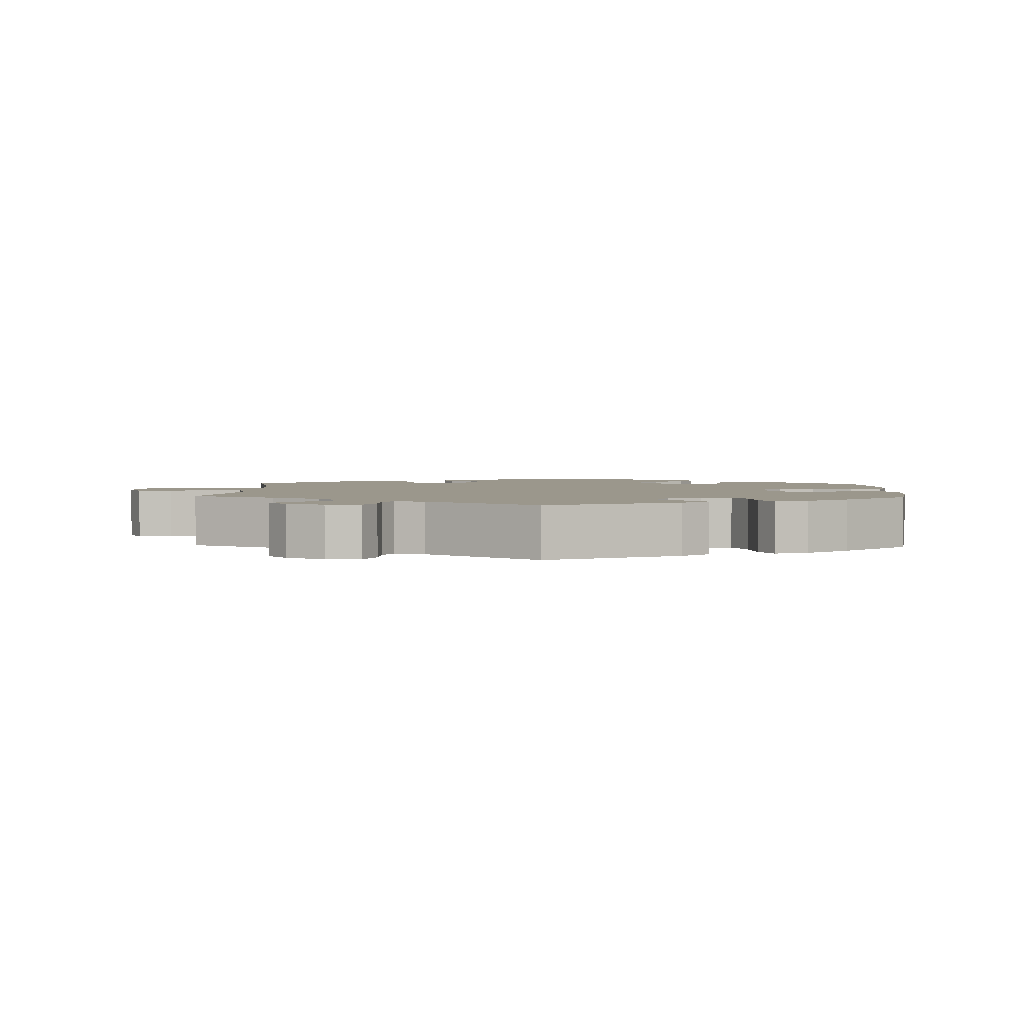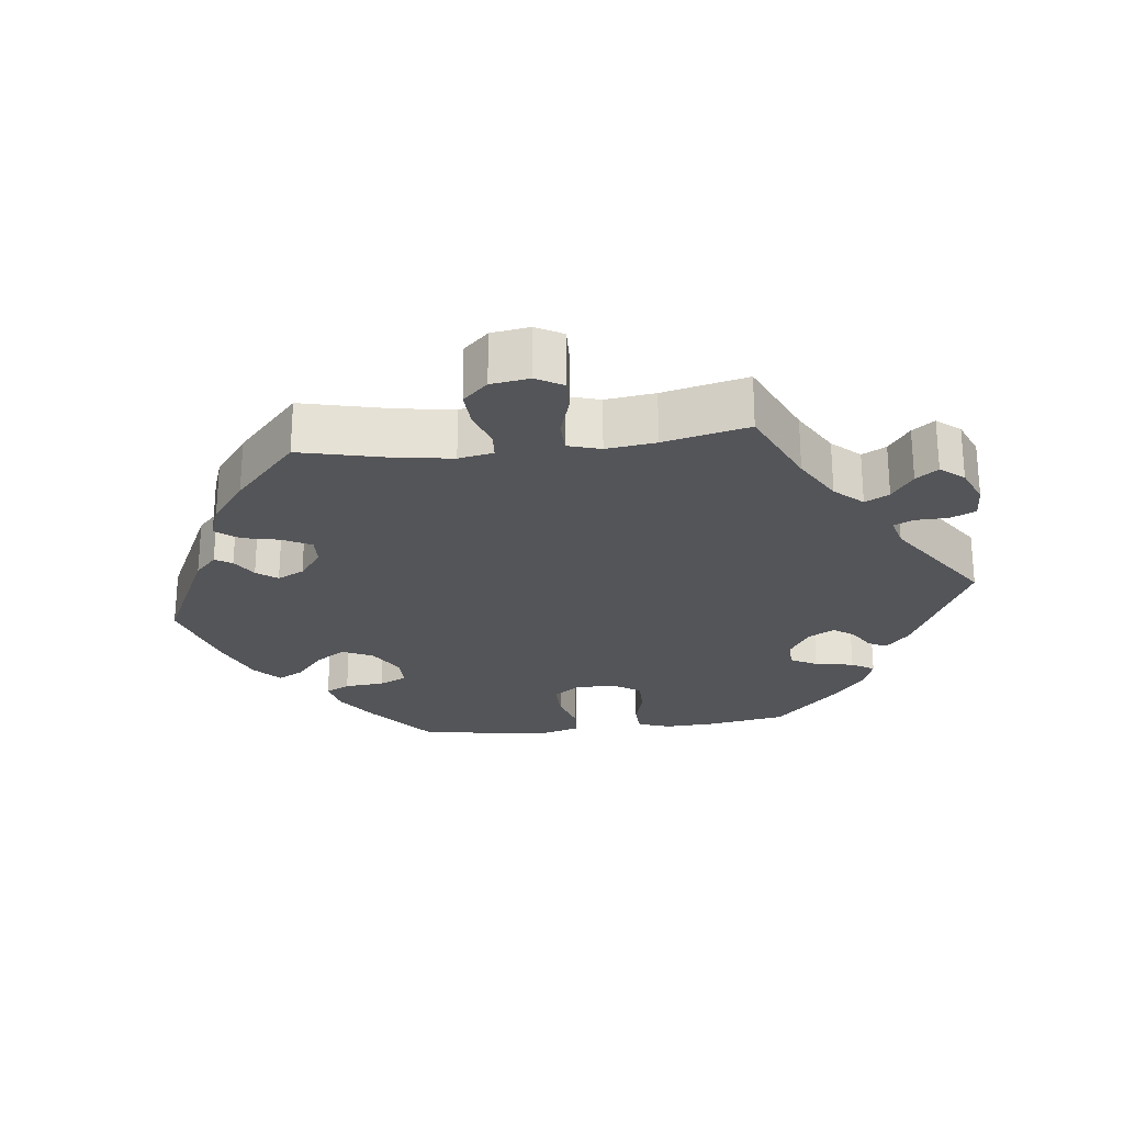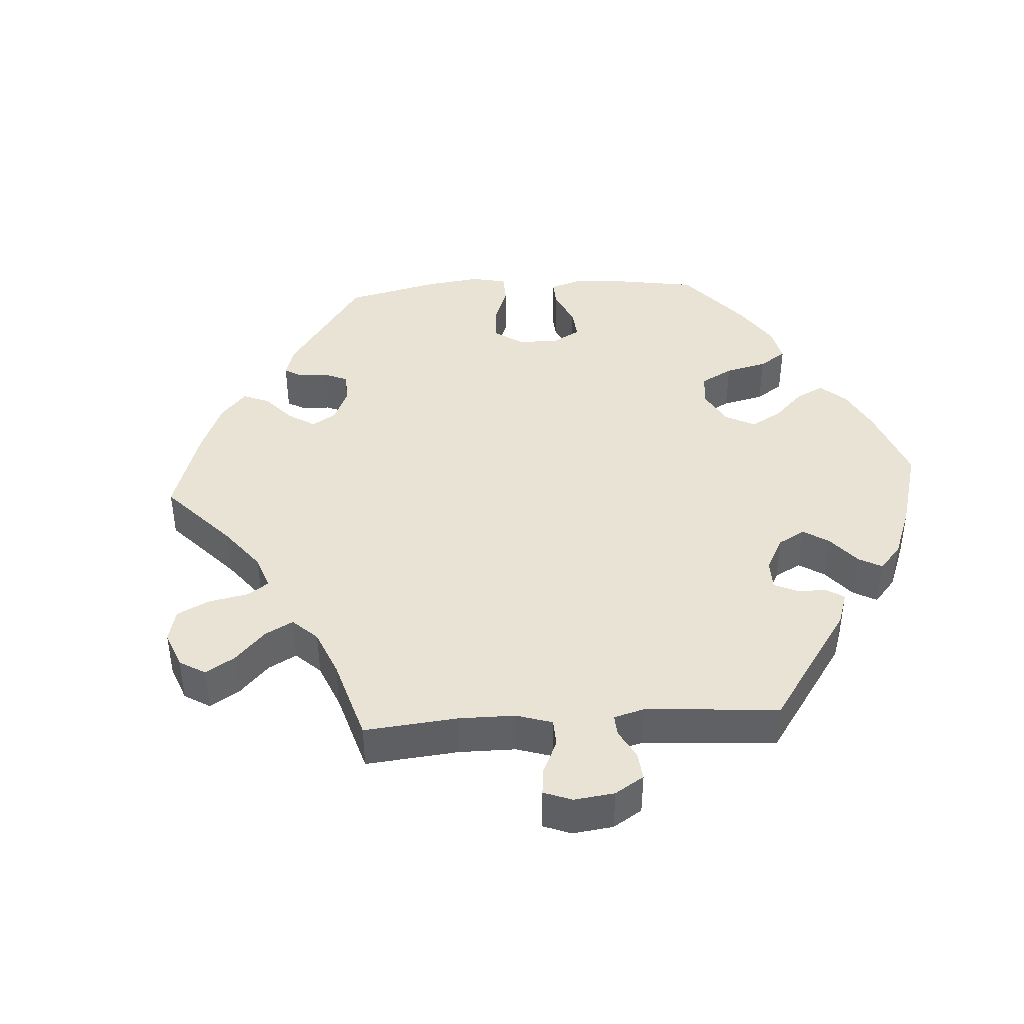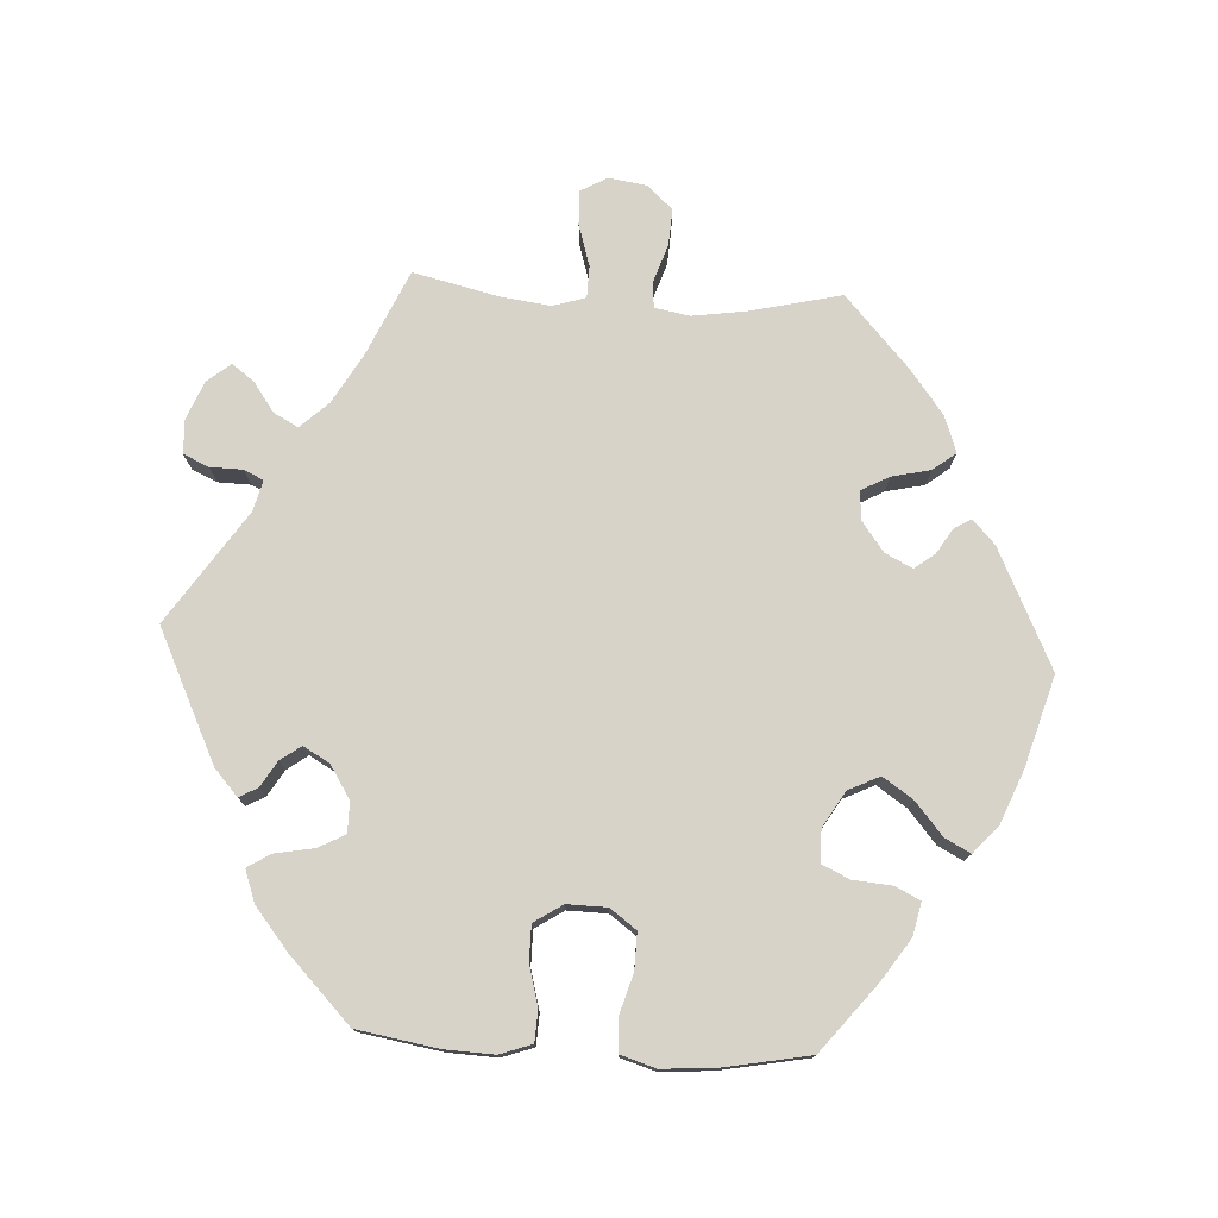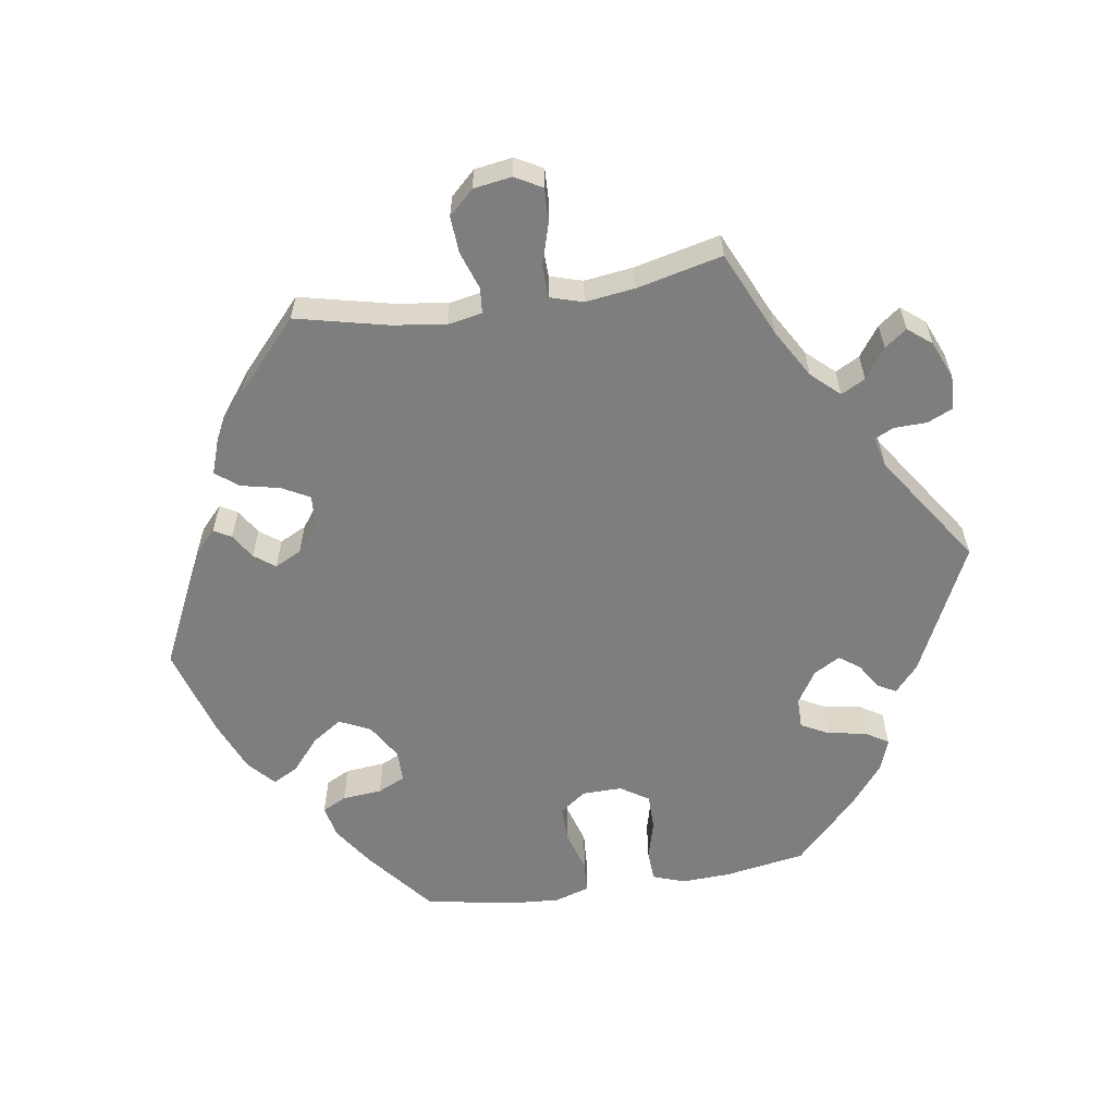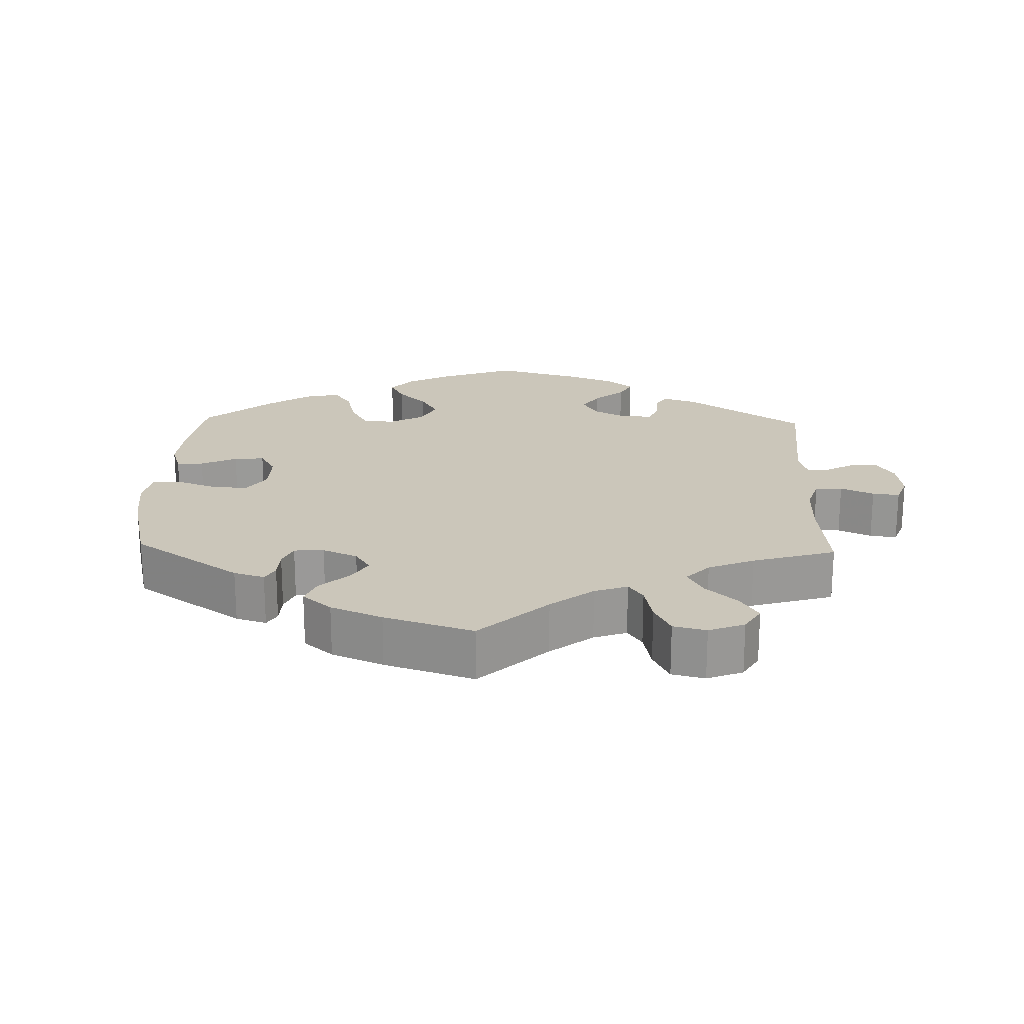
<metadata>
{"format":"obj","ext":"obj","renderer":"f3d","projection":"perspective","resolution":1024,"background":"white","views":[{"elev":2.6,"azim":-177.7,"up":"+Y"},{"elev":-24.8,"azim":96.7,"up":"+Y"},{"elev":42.1,"azim":146.2,"up":"+Y"},{"elev":76.5,"azim":-86.8,"up":"+Y"},{"elev":-59.4,"azim":98.9,"up":"+Y"},{"elev":21.1,"azim":61.8,"up":"+Y"}]}
</metadata>
<code>
v 0.381 0.07 -0.343
v 0.312 0.07 -0.383
v 0.276 0.07 -0.422
v 0.294 0.07 -0.456
v 0.336 0.07 -0.486
v 0.359 0.07 -0.517
v 0.332 0.07 -0.55
v 0.279 0.07 -0.572
v 0.231 0.07 -0.57
v 0.215 0.07 -0.534
v 0.214 0.07 -0.488
v 0.201 0.07 -0.461
v 0.158 0.07 -0.472
v 0.001 0.07 -0.578
v -0.182 0.07 -0.49
v -0.219 0.07 -0.457
v -0.205 0.07 -0.431
v -0.169 0.07 -0.409
v -0.148 0.07 -0.38
v -0.169 0.07 -0.343
v -0.215 0.07 -0.314
v -0.258 0.07 -0.314
v -0.278 0.07 -0.352
v -0.288 0.07 -0.407
v -0.308 0.07 -0.439
v -0.353 0.07 -0.423
v -0.411 0.07 -0.376
v -0.5 0.07 -0.289
v -0.519 0.07 -0.175
v -0.522 0.07 -0.106
v -0.506 0.07 -0.061
v -0.462 0.07 -0.059
v -0.407 0.07 -0.074
v -0.357 0.07 -0.074
v -0.331 0.07 -0.034
v -0.332 0.07 0.022
v -0.359 0.07 0.059
v -0.41 0.07 0.058
v -0.468 0.07 0.041
v -0.513 0.07 0.044
v -0.528 0.07 0.093
v -0.523 0.07 0.166
v -0.5 0.07 0.289
v -0.406 0.07 0.365
v -0.348 0.07 0.404
v -0.302 0.07 0.414
v -0.285 0.07 0.38
v -0.28 0.07 0.324
v -0.262 0.07 0.285
v -0.217 0.07 0.285
v -0.167 0.07 0.315
v -0.146 0.07 0.359
v -0.174 0.07 0.401
v -0.22 0.07 0.44
v -0.239 0.07 0.476
v -0.201 0.07 0.51
v -0.128 0.07 0.54
v 0 0.07 0.578
v 0.167 0.07 0.498
v 0.2 0.07 0.467
v 0.186 0.07 0.443
v 0.151 0.07 0.421
v 0.129 0.07 0.392
v 0.148 0.07 0.354
v 0.191 0.07 0.322
v 0.231 0.07 0.32
v 0.252 0.07 0.359
v 0.264 0.07 0.413
v 0.289 0.07 0.445
v 0.34 0.07 0.427
v 0.403 0.07 0.379
v 0.501 0.07 0.29
v 0.471 0.07 0.162
v 0.46 0.07 0.086
v 0.469 0.07 0.037
v 0.505 0.07 0.034
v 0.559 0.07 0.052
v 0.61 0.07 0.055
v 0.643 0.07 0.02
v 0.651 0.07 -0.034
v 0.63 0.07 -0.072
v 0.582 0.07 -0.07
v 0.523 0.07 -0.052
v 0.478 0.07 -0.053
v 0.464 0.07 -0.099
v 0.473 0.07 -0.169
v 0.501 0.07 -0.289
v 0.381 0 -0.343
v 0.312 0 -0.383
v 0.276 0 -0.422
v 0.294 0 -0.456
v 0.336 0 -0.486
v 0.359 0 -0.517
v 0.332 0 -0.55
v 0.279 0 -0.572
v 0.231 0 -0.57
v 0.215 0 -0.534
v 0.214 0 -0.488
v 0.201 0 -0.461
v 0.158 0 -0.472
v 0.001 0 -0.578
v -0.182 0 -0.49
v -0.219 0 -0.457
v -0.205 0 -0.431
v -0.169 0 -0.409
v -0.148 0 -0.38
v -0.169 0 -0.343
v -0.215 0 -0.314
v -0.258 0 -0.314
v -0.278 0 -0.352
v -0.288 0 -0.407
v -0.308 0 -0.439
v -0.353 0 -0.423
v -0.411 0 -0.376
v -0.5 0 -0.289
v -0.519 0 -0.175
v -0.522 0 -0.106
v -0.506 0 -0.061
v -0.462 0 -0.059
v -0.407 0 -0.074
v -0.357 0 -0.074
v -0.331 0 -0.034
v -0.332 0 0.022
v -0.359 0 0.059
v -0.41 0 0.058
v -0.468 0 0.041
v -0.513 0 0.044
v -0.528 0 0.093
v -0.523 0 0.166
v -0.5 0 0.289
v -0.406 0 0.365
v -0.348 0 0.404
v -0.302 0 0.414
v -0.285 0 0.38
v -0.28 0 0.324
v -0.262 0 0.285
v -0.217 0 0.285
v -0.167 0 0.315
v -0.146 0 0.359
v -0.174 0 0.401
v -0.22 0 0.44
v -0.239 0 0.476
v -0.201 0 0.51
v -0.128 0 0.54
v 0 0 0.578
v 0.167 0 0.498
v 0.2 0 0.467
v 0.186 0 0.443
v 0.151 0 0.421
v 0.129 0 0.392
v 0.148 0 0.354
v 0.191 0 0.322
v 0.231 0 0.32
v 0.252 0 0.359
v 0.264 0 0.413
v 0.289 0 0.445
v 0.34 0 0.427
v 0.403 0 0.379
v 0.501 0 0.29
v 0.471 0 0.162
v 0.46 0 0.086
v 0.469 0 0.037
v 0.505 0 0.034
v 0.559 0 0.052
v 0.61 0 0.055
v 0.643 0 0.02
v 0.651 0 -0.034
v 0.63 0 -0.072
v 0.582 0 -0.07
v 0.523 0 -0.052
v 0.478 0 -0.053
v 0.464 0 -0.099
v 0.473 0 -0.169
v 0.501 0 -0.289
f 86 87 1
f 85 86 1 2
f 84 85 2 3
f 80 81 82 83
f 80 83 84
f 79 80 84
f 76 77 78 79
f 75 76 79 84
f 74 75 84 3
f 70 71 72 73
f 70 73 74 3
f 67 68 69 70
f 66 67 70 3
f 59 60 61 62
f 59 62 63
f 58 59 63
f 57 58 63 64
f 53 54 55 56
f 52 53 56 57
f 45 46 47 48
f 45 48 49
f 44 45 49
f 43 44 49
f 42 43 49
f 41 42 49 50
f 38 39 40 41
f 37 38 41 50
f 30 31 32 33
f 30 33 34
f 29 30 34
f 28 29 34
f 27 28 34
f 26 27 34 35
f 23 24 25 26
f 22 23 26 35
f 15 16 17 18
f 13 14 15 18
f 12 13 18 19
f 8 9 10 11
f 8 11 12
f 7 8 12
f 4 5 6 7
f 3 4 7 12
f 65 66 3 12
f 52 57 64 65
f 51 52 65 12
f 36 37 50 51
f 21 22 35 36
f 20 21 36 51
f 12 19 20 51
f 88 174 173
f 89 88 173 172
f 90 89 172 171
f 170 169 168 167
f 171 170 167
f 171 167 166
f 166 165 164 163
f 171 166 163 162
f 90 171 162 161
f 160 159 158 157
f 90 161 160 157
f 157 156 155 154
f 90 157 154 153
f 149 148 147 146
f 150 149 146
f 150 146 145
f 151 150 145 144
f 143 142 141 140
f 144 143 140 139
f 135 134 133 132
f 136 135 132
f 136 132 131
f 136 131 130
f 136 130 129
f 137 136 129 128
f 128 127 126 125
f 137 128 125 124
f 120 119 118 117
f 121 120 117
f 121 117 116
f 121 116 115
f 121 115 114
f 122 121 114 113
f 113 112 111 110
f 122 113 110 109
f 105 104 103 102
f 105 102 101 100
f 106 105 100 99
f 98 97 96 95
f 99 98 95
f 99 95 94
f 94 93 92 91
f 99 94 91 90
f 99 90 153 152
f 152 151 144 139
f 99 152 139 138
f 138 137 124 123
f 123 122 109 108
f 138 123 108 107
f 138 107 106 99
f 1 88 89 2
f 2 89 90 3
f 3 90 91 4
f 4 91 92 5
f 5 92 93 6
f 6 93 94 7
f 7 94 95 8
f 8 95 96 9
f 9 96 97 10
f 10 97 98 11
f 11 98 99 12
f 12 99 100 13
f 13 100 101 14
f 14 101 102 15
f 15 102 103 16
f 16 103 104 17
f 17 104 105 18
f 18 105 106 19
f 19 106 107 20
f 20 107 108 21
f 21 108 109 22
f 22 109 110 23
f 23 110 111 24
f 24 111 112 25
f 25 112 113 26
f 26 113 114 27
f 27 114 115 28
f 28 115 116 29
f 29 116 117 30
f 30 117 118 31
f 31 118 119 32
f 32 119 120 33
f 33 120 121 34
f 34 121 122 35
f 35 122 123 36
f 36 123 124 37
f 37 124 125 38
f 38 125 126 39
f 39 126 127 40
f 40 127 128 41
f 41 128 129 42
f 42 129 130 43
f 43 130 131 44
f 44 131 132 45
f 45 132 133 46
f 46 133 134 47
f 47 134 135 48
f 48 135 136 49
f 49 136 137 50
f 50 137 138 51
f 51 138 139 52
f 52 139 140 53
f 53 140 141 54
f 54 141 142 55
f 55 142 143 56
f 56 143 144 57
f 57 144 145 58
f 58 145 146 59
f 59 146 147 60
f 60 147 148 61
f 61 148 149 62
f 62 149 150 63
f 63 150 151 64
f 64 151 152 65
f 65 152 153 66
f 66 153 154 67
f 67 154 155 68
f 68 155 156 69
f 69 156 157 70
f 70 157 158 71
f 71 158 159 72
f 72 159 160 73
f 73 160 161 74
f 74 161 162 75
f 75 162 163 76
f 76 163 164 77
f 77 164 165 78
f 78 165 166 79
f 79 166 167 80
f 80 167 168 81
f 81 168 169 82
f 82 169 170 83
f 83 170 171 84
f 84 171 172 85
f 85 172 173 86
f 86 173 174 87
f 87 174 88 1

</code>
